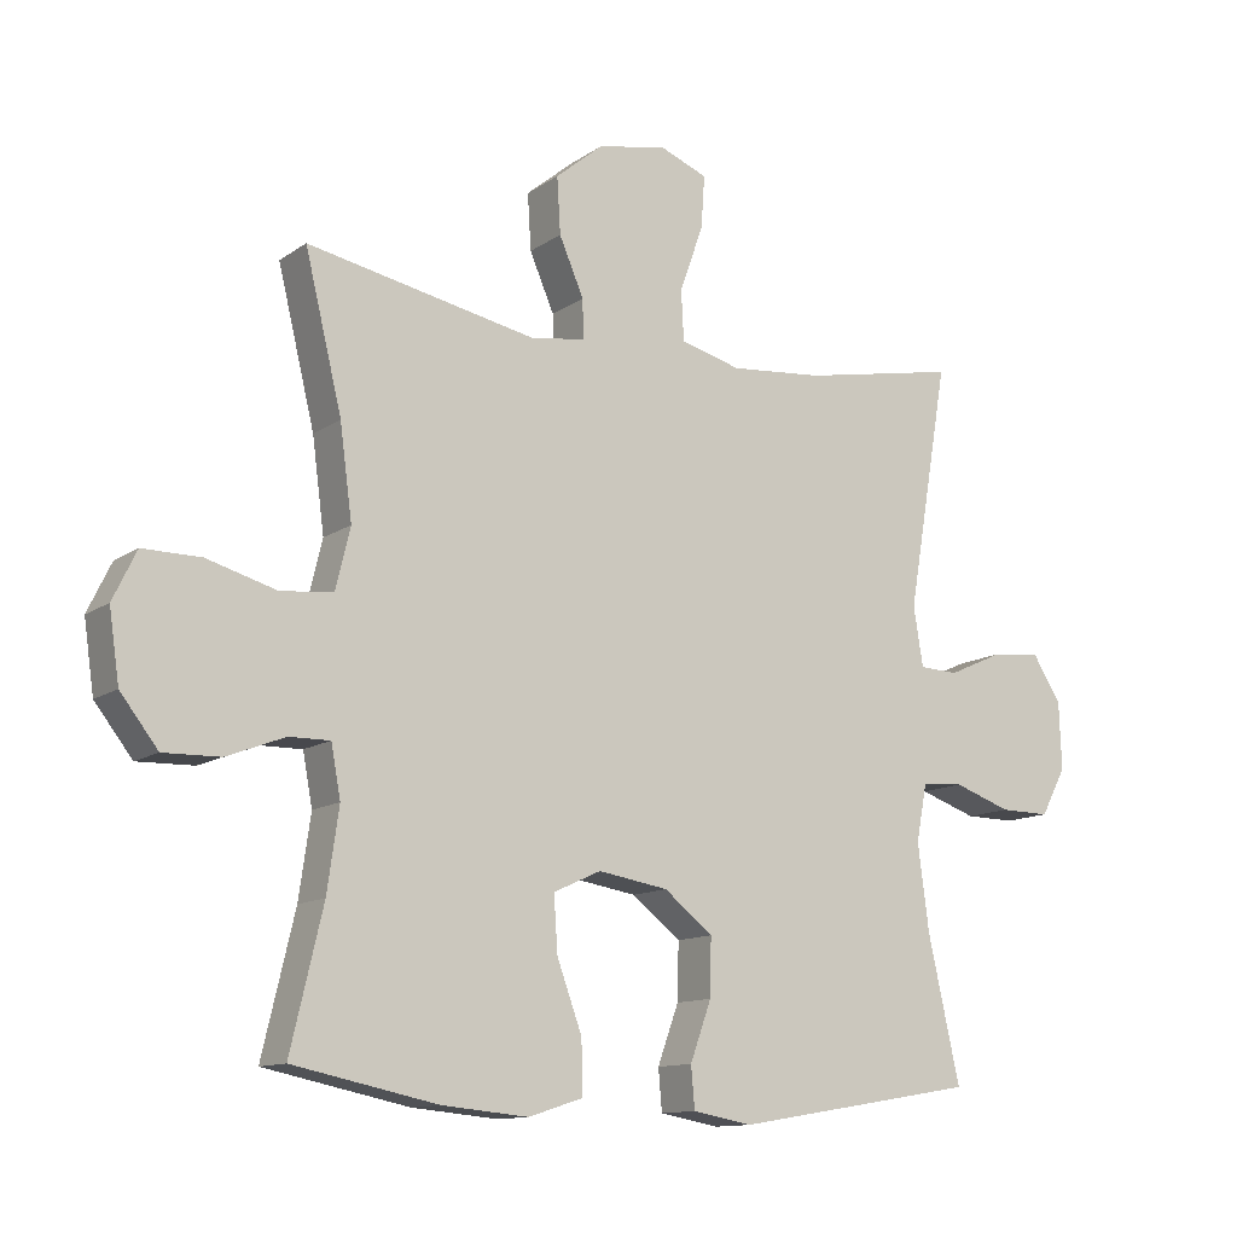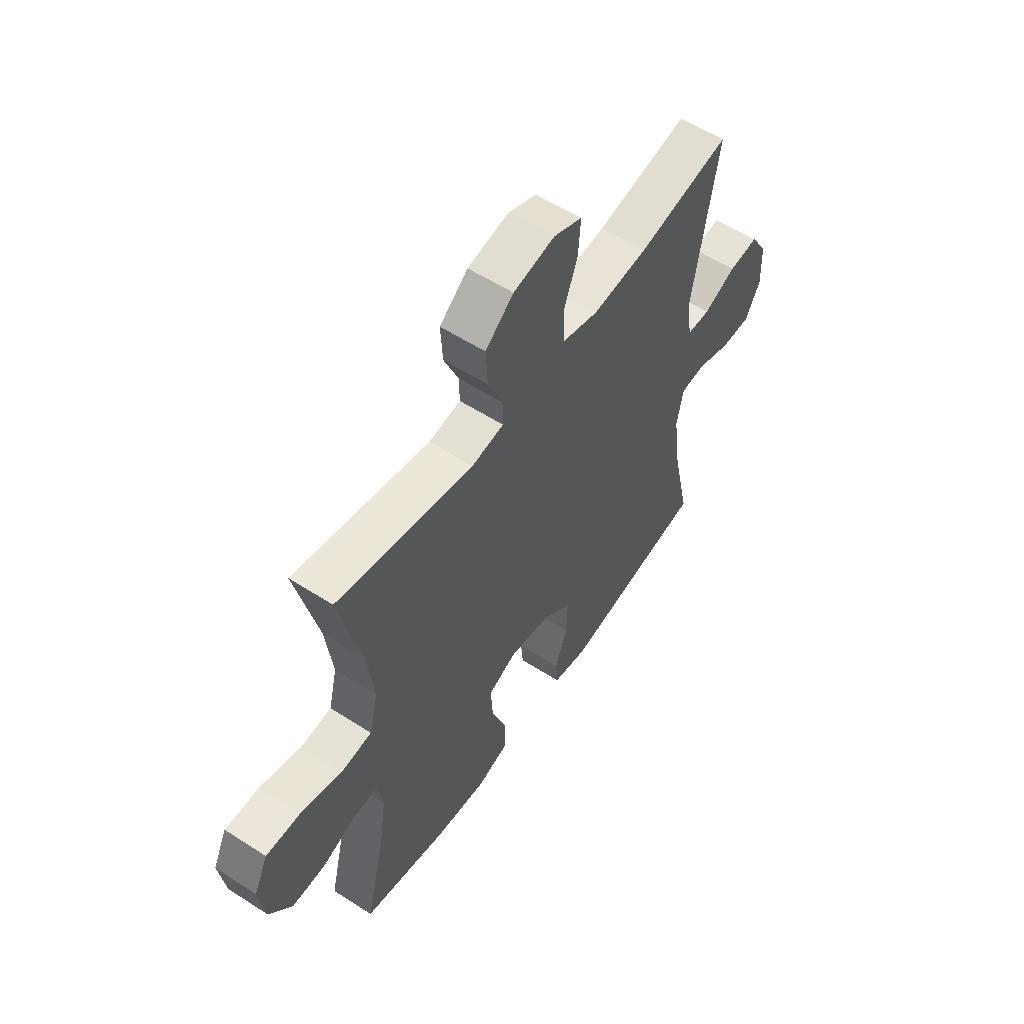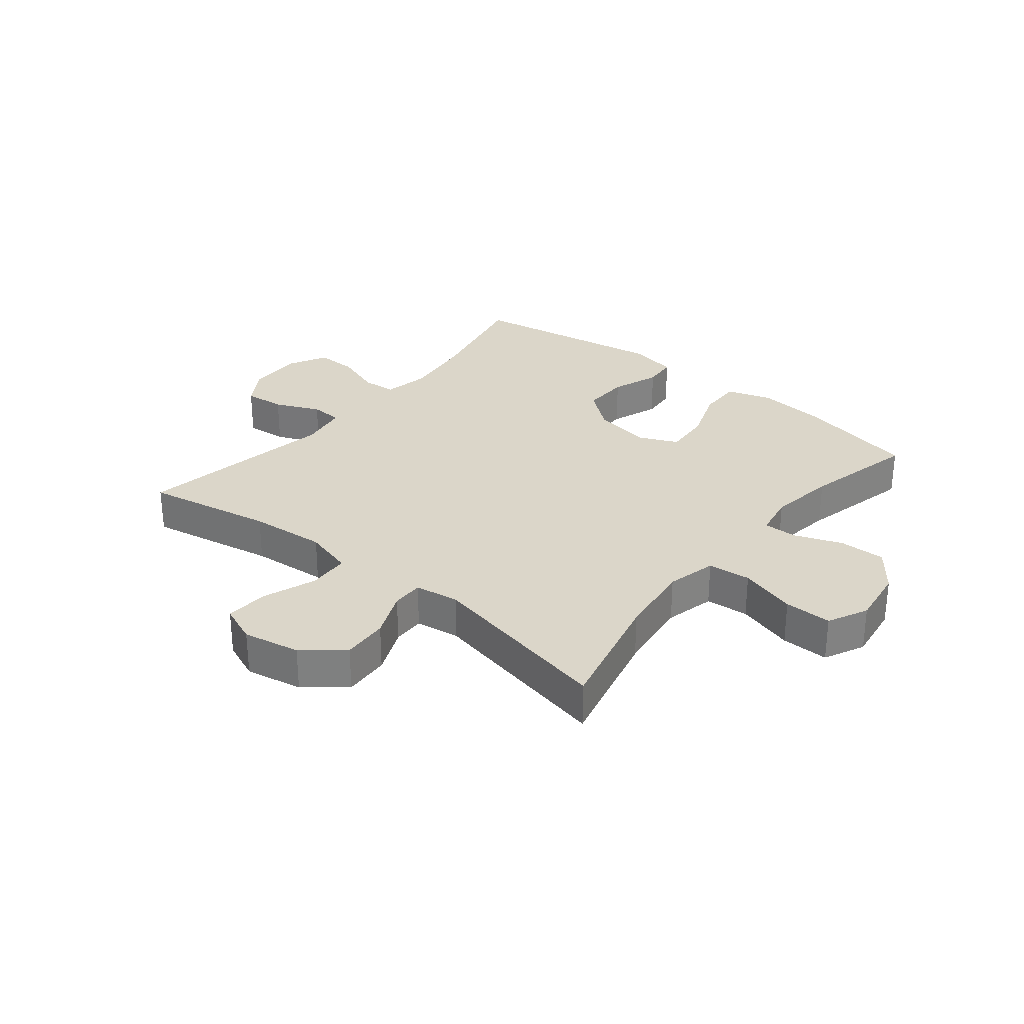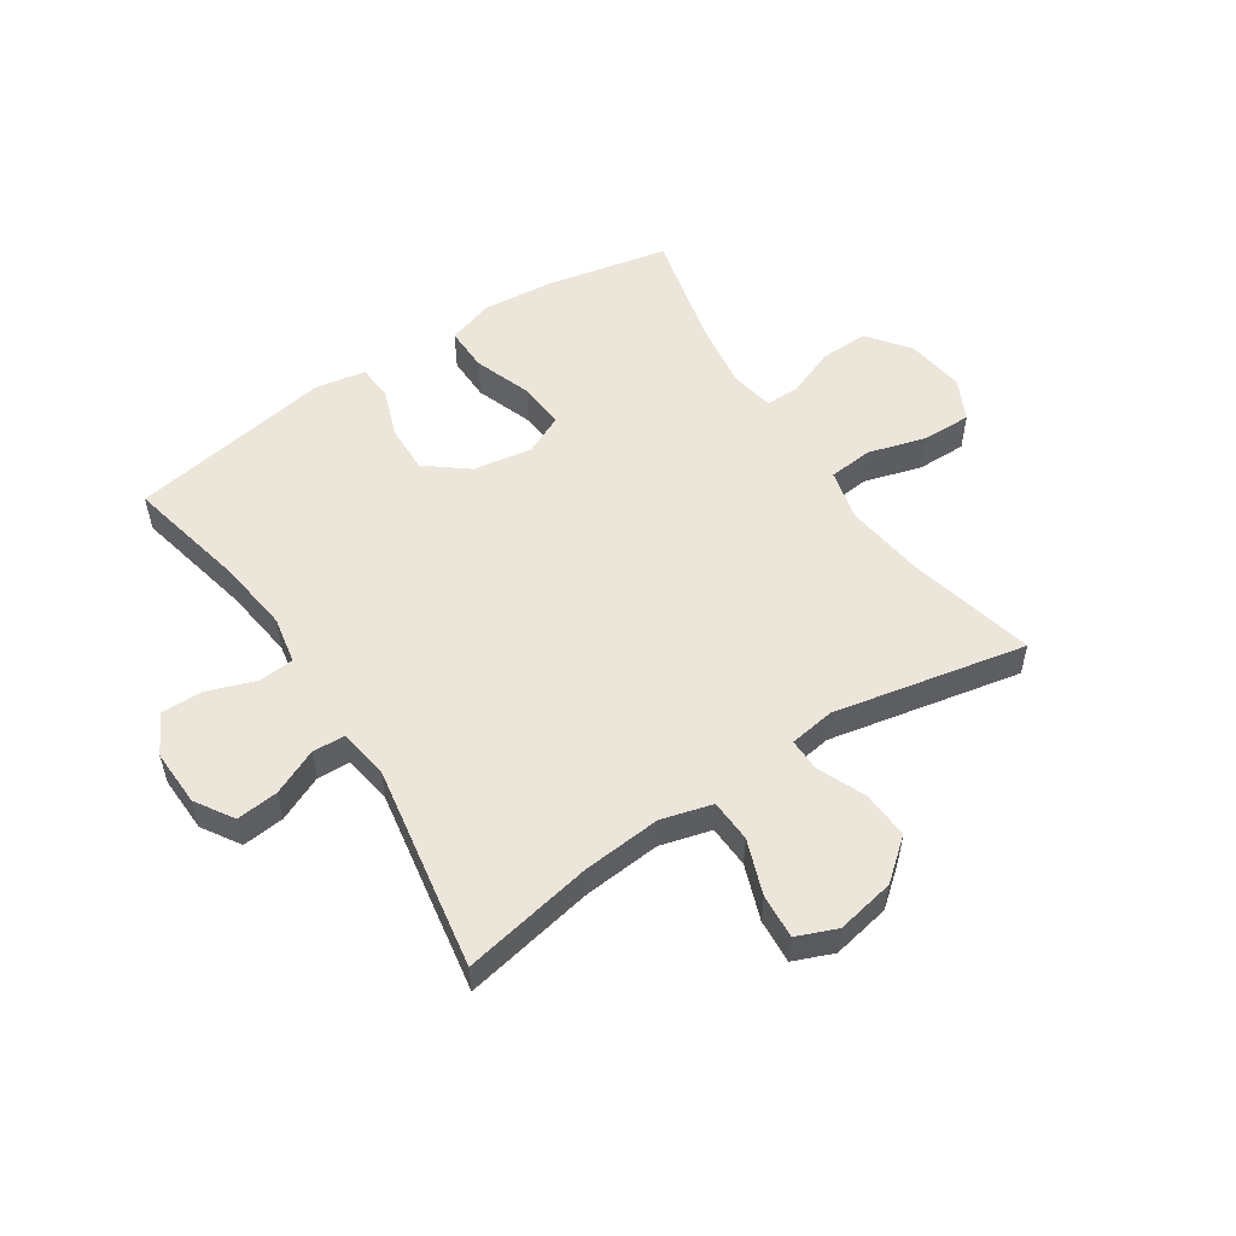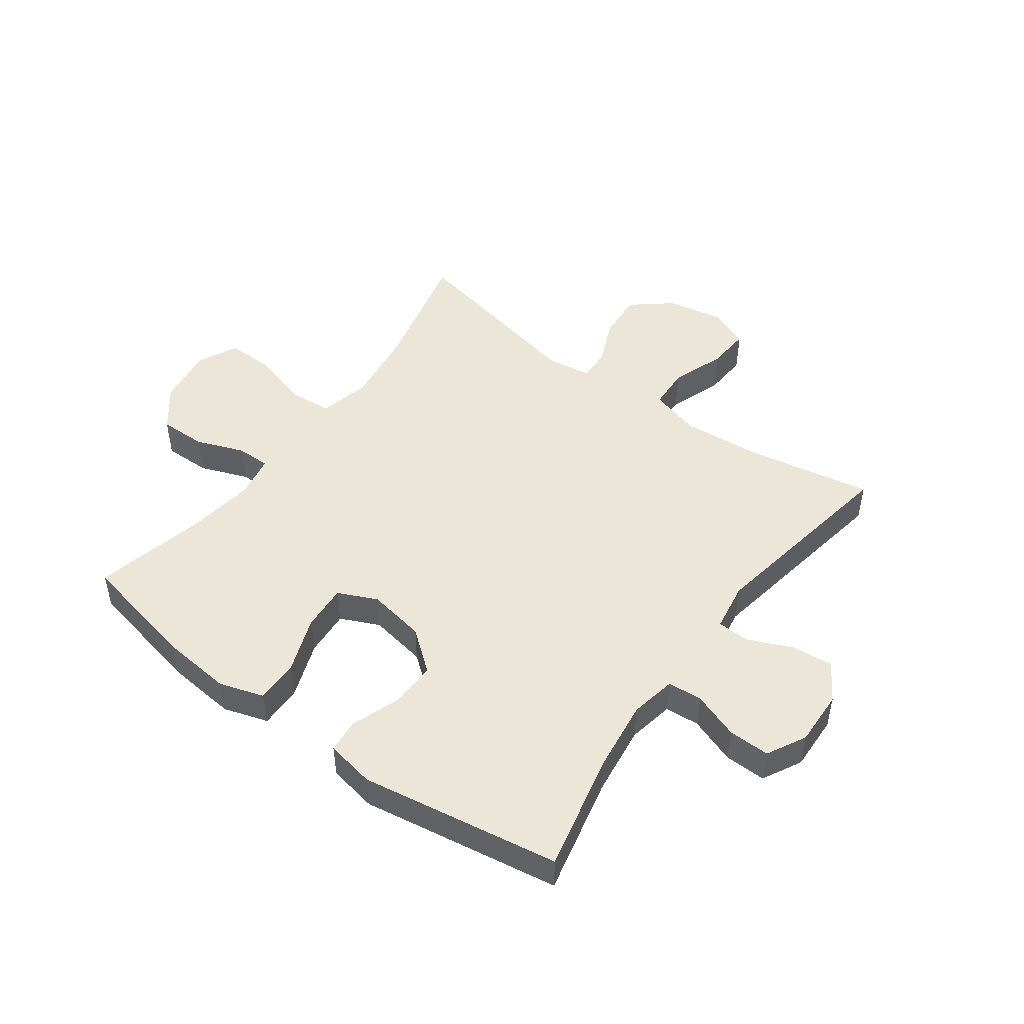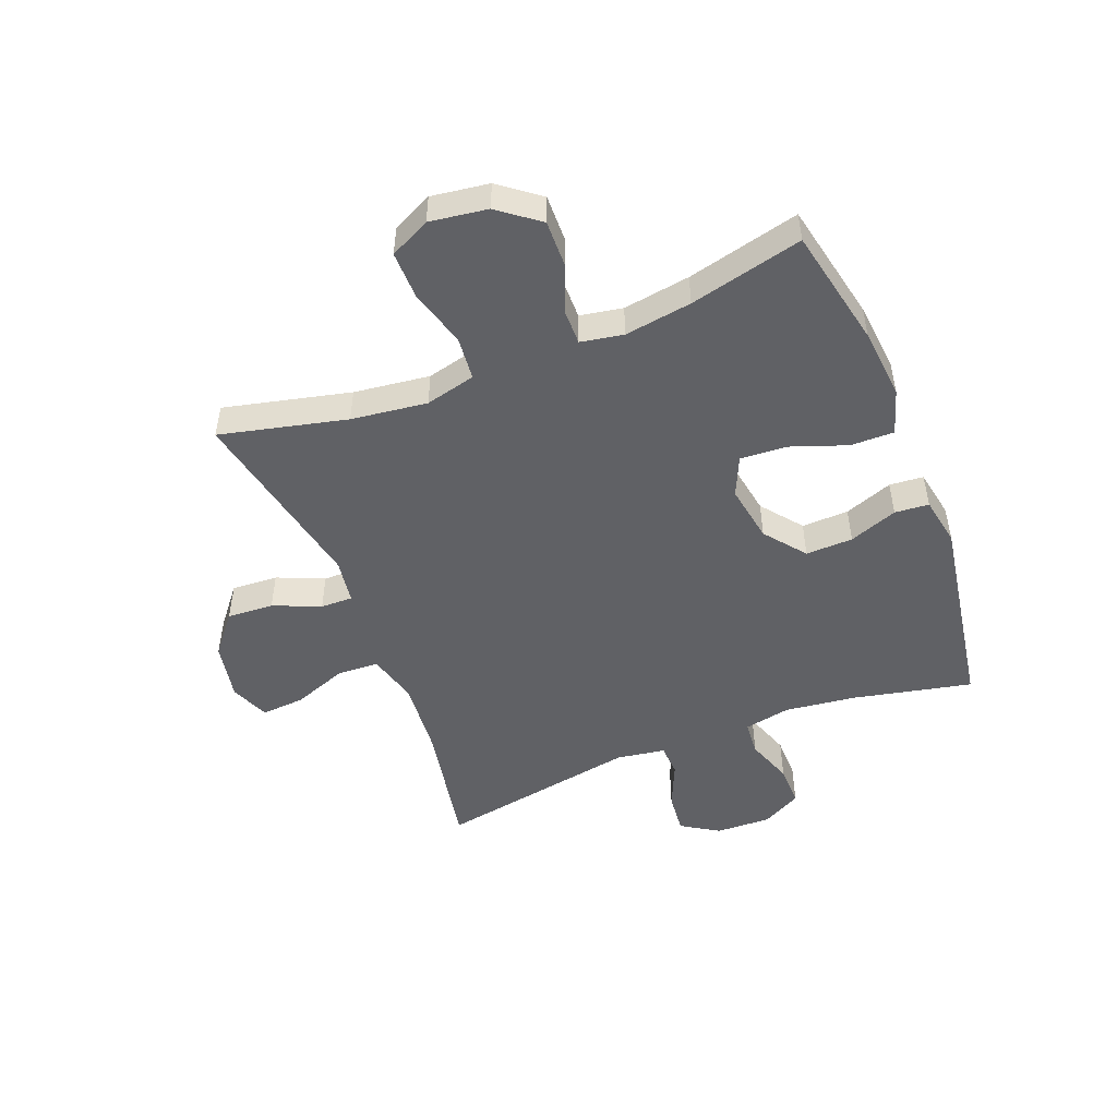
<metadata>
{"format":"obj","ext":"obj","renderer":"f3d","projection":"perspective","resolution":1024,"background":"white","views":[{"elev":-12.1,"azim":147.3,"up":"+Z"},{"elev":56.5,"azim":124.0,"up":"+Z"},{"elev":30.1,"azim":39.1,"up":"+Y"},{"elev":54.3,"azim":-33.3,"up":"+Y"},{"elev":48.8,"azim":-143.7,"up":"+Y"},{"elev":-49.8,"azim":111.7,"up":"+Y"}]}
</metadata>
<code>
o path764
v 0.4489 0.0375 -0.3211
v 0.4322 0.0375 -0.2053
v 0.4458 0.0375 -0.1319
v 0.5037 0.0375 -0.1325
v 0.5866 0.0375 -0.1644
v 0.667 0.0375 -0.1663
v 0.7205 0.0375 -0.09714
v 0.7351 0.0375 0.00255
v 0.7015 0.0375 0.07205
v 0.6191 0.0375 0.07126
v 0.5202 0.0375 0.04284
v 0.4457 0.0375 0.05008
v 0.425 0.0375 0.1367
v 0.4423 0.0375 0.2676
v 0.4949 0.0375 0.4856
v 0.1685 0.0375 0.4194
v 0.09165 0.0375 0.4309
v 0.09277 0.0375 0.4864
v 0.1276 0.0375 0.5674
v 0.1325 0.0375 0.6476
v 0.06484 0.0375 0.7034
v -0.03396 0.0375 0.7225
v -0.1014 0.0375 0.6953
v -0.09624 0.0375 0.6203
v -0.06276 0.0375 0.5277
v -0.06644 0.0375 0.4557
v -0.1525 0.0375 0.4322
v -0.285 0.0375 0.4436
v -0.5068 0.0375 0.4856
v -0.4478 0.0375 0.1382
v -0.4613 0.0375 0.05438
v -0.5167 0.0375 0.0519
v -0.5941 0.0375 0.08638
v -0.665 0.0375 0.09342
v -0.7055 0.0375 0.02938
v -0.709 0.0375 -0.06639
v -0.6733 0.0375 -0.1338
v -0.6018 0.0375 -0.1329
v -0.5205 0.0375 -0.1044
v -0.4609 0.0375 -0.1091
v -0.4458 0.0375 -0.1892
v -0.4616 0.0375 -0.3117
v -0.5068 0.0375 -0.5163
v -0.1619 0.0375 -0.5734
v -0.0773 0.0375 -0.558
v -0.0721 0.0375 -0.4992
v -0.1023 0.0375 -0.4158
v -0.104 0.0375 -0.3347
v -0.03469 0.0375 -0.2797
v 0.06475 0.0375 -0.2631
v 0.1323 0.0375 -0.2941
v 0.1269 0.0375 -0.3736
v 0.09147 0.0375 -0.4707
v 0.0901 0.0375 -0.5459
v 0.1672 0.0375 -0.5707
v 0.2892 0.0375 -0.5593
v 0.4949 0.0375 -0.5163
v 0.4489 -0.0375 -0.3211
v 0.4322 -0.0375 -0.2053
v 0.4458 -0.0375 -0.1319
v 0.5037 -0.0375 -0.1325
v 0.5866 -0.0375 -0.1644
v 0.667 -0.0375 -0.1663
v 0.7205 -0.0375 -0.09714
v 0.7351 -0.0375 0.00255
v 0.7015 -0.0375 0.07205
v 0.6191 -0.0375 0.07126
v 0.5202 -0.0375 0.04284
v 0.4457 -0.0375 0.05008
v 0.425 -0.0375 0.1367
v 0.4423 -0.0375 0.2676
v 0.4949 -0.0375 0.4856
v 0.1685 -0.0375 0.4194
v 0.09165 -0.0375 0.4309
v 0.09277 -0.0375 0.4864
v 0.1276 -0.0375 0.5674
v 0.1325 -0.0375 0.6476
v 0.06484 -0.0375 0.7034
v -0.03396 -0.0375 0.7225
v -0.1014 -0.0375 0.6953
v -0.09624 -0.0375 0.6203
v -0.06276 -0.0375 0.5277
v -0.06644 -0.0375 0.4557
v -0.1525 -0.0375 0.4322
v -0.285 -0.0375 0.4436
v -0.5068 -0.0375 0.4856
v -0.4478 -0.0375 0.1382
v -0.4613 -0.0375 0.05438
v -0.5167 -0.0375 0.0519
v -0.5941 -0.0375 0.08638
v -0.665 -0.0375 0.09342
v -0.7055 -0.0375 0.02938
v -0.709 -0.0375 -0.06639
v -0.6733 -0.0375 -0.1338
v -0.6018 -0.0375 -0.1329
v -0.5205 -0.0375 -0.1044
v -0.4609 -0.0375 -0.1091
v -0.4458 -0.0375 -0.1892
v -0.4616 -0.0375 -0.3117
v -0.5068 -0.0375 -0.5163
v -0.1619 -0.0375 -0.5734
v -0.0773 -0.0375 -0.558
v -0.0721 -0.0375 -0.4992
v -0.1023 -0.0375 -0.4158
v -0.104 -0.0375 -0.3347
v -0.03469 -0.0375 -0.2797
v 0.06475 -0.0375 -0.2631
v 0.1323 -0.0375 -0.2941
v 0.1269 -0.0375 -0.3736
v 0.09147 -0.0375 -0.4707
v 0.0901 -0.0375 -0.5459
v 0.1672 -0.0375 -0.5707
v 0.2892 -0.0375 -0.5593
v 0.4949 -0.0375 -0.5163
v 0.7205 0.0375 -0.09714
v 0.7351 0.0375 0.00255
v 0.7015 0.0375 0.07205
v 0.7015 0.0375 0.07205
v 0.667 0.0375 -0.1663
v 0.6191 0.0375 0.07126
v 0.5866 0.0375 -0.1644
v 0.5202 0.0375 0.04284
v 0.5037 0.0375 -0.1325
v 0.4457 0.0375 0.05008
v 0.4457 0.0375 0.05008
v 0.4458 0.0375 -0.1319
v 0.4458 0.0375 -0.1319
v 0.4949 0.0375 -0.5163
v 0.4949 0.0375 -0.5163
v 0.4489 0.0375 -0.3211
v 0.4423 0.0375 0.2676
v 0.4949 0.0375 0.4856
v 0.4949 0.0375 0.4856
v 0.4322 0.0375 -0.2053
v 0.425 0.0375 0.1367
v 0.2892 0.0375 -0.5593
v 0.1685 0.0375 0.4194
v 0.1672 0.0375 -0.5707
v 0.09165 0.0375 0.4309
v 0.09165 0.0375 0.4309
v 0.0901 0.0375 -0.5459
v 0.0901 0.0375 -0.5459
v 0.1323 0.0375 -0.2941
v 0.1323 0.0375 -0.2941
v 0.1269 0.0375 -0.3736
v 0.1276 0.0375 0.5674
v 0.1325 0.0375 0.6476
v 0.06484 0.0375 0.7034
v 0.06475 0.0375 -0.2631
v 0.09277 0.0375 0.4864
v 0.09147 0.0375 -0.4707
v -0.03396 0.0375 0.7225
v -0.03469 0.0375 -0.2797
v -0.1014 0.0375 0.6953
v -0.1014 0.0375 0.6953
v -0.104 0.0375 -0.3347
v -0.06276 0.0375 0.5277
v -0.06644 0.0375 0.4557
v -0.06644 0.0375 0.4557
v -0.09624 0.0375 0.6203
v -0.1525 0.0375 0.4322
v -0.0773 0.0375 -0.558
v -0.0773 0.0375 -0.558
v -0.0721 0.0375 -0.4992
v -0.1023 0.0375 -0.4158
v -0.1619 0.0375 -0.5734
v -0.285 0.0375 0.4436
v -0.5068 0.0375 -0.5163
v -0.5068 0.0375 -0.5163
v -0.4458 0.0375 -0.1892
v -0.4616 0.0375 -0.3117
v -0.4609 0.0375 -0.1091
v -0.4609 0.0375 -0.1091
v -0.4478 0.0375 0.1382
v -0.4613 0.0375 0.05438
v -0.4613 0.0375 0.05438
v -0.5205 0.0375 -0.1044
v -0.5167 0.0375 0.0519
v -0.5068 0.0375 0.4856
v -0.5068 0.0375 0.4856
v -0.5941 0.0375 0.08638
v -0.6018 0.0375 -0.1329
v -0.665 0.0375 0.09342
v -0.665 0.0375 0.09342
v -0.6733 0.0375 -0.1338
v -0.6733 0.0375 -0.1338
v -0.7055 0.0375 0.02938
v -0.709 0.0375 -0.06639
v 0.7205 -0.0375 -0.09714
v 0.7351 -0.0375 0.00255
v 0.7015 -0.0375 0.07205
v 0.7015 -0.0375 0.07205
v 0.667 -0.0375 -0.1663
v 0.6191 -0.0375 0.07126
v 0.5866 -0.0375 -0.1644
v 0.5202 -0.0375 0.04284
v 0.5037 -0.0375 -0.1325
v 0.4457 -0.0375 0.05008
v 0.4457 -0.0375 0.05008
v 0.4458 -0.0375 -0.1319
v 0.4458 -0.0375 -0.1319
v 0.4949 -0.0375 -0.5163
v 0.4949 -0.0375 -0.5163
v 0.4489 -0.0375 -0.3211
v 0.4423 -0.0375 0.2676
v 0.4949 -0.0375 0.4856
v 0.4949 -0.0375 0.4856
v 0.4322 -0.0375 -0.2053
v 0.425 -0.0375 0.1367
v 0.2892 -0.0375 -0.5593
v 0.1685 -0.0375 0.4194
v 0.1672 -0.0375 -0.5707
v 0.09165 -0.0375 0.4309
v 0.09165 -0.0375 0.4309
v 0.0901 -0.0375 -0.5459
v 0.0901 -0.0375 -0.5459
v 0.1323 -0.0375 -0.2941
v 0.1323 -0.0375 -0.2941
v 0.1269 -0.0375 -0.3736
v 0.1276 -0.0375 0.5674
v 0.1325 -0.0375 0.6476
v 0.06484 -0.0375 0.7034
v 0.06475 -0.0375 -0.2631
v 0.09277 -0.0375 0.4864
v 0.09147 -0.0375 -0.4707
v -0.03396 -0.0375 0.7225
v -0.03469 -0.0375 -0.2797
v -0.1014 -0.0375 0.6953
v -0.1014 -0.0375 0.6953
v -0.104 -0.0375 -0.3347
v -0.06276 -0.0375 0.5277
v -0.06644 -0.0375 0.4557
v -0.06644 -0.0375 0.4557
v -0.09624 -0.0375 0.6203
v -0.1525 -0.0375 0.4322
v -0.0773 -0.0375 -0.558
v -0.0773 -0.0375 -0.558
v -0.0721 -0.0375 -0.4992
v -0.1023 -0.0375 -0.4158
v -0.1619 -0.0375 -0.5734
v -0.285 -0.0375 0.4436
v -0.5068 -0.0375 -0.5163
v -0.5068 -0.0375 -0.5163
v -0.4458 -0.0375 -0.1892
v -0.4616 -0.0375 -0.3117
v -0.4609 -0.0375 -0.1091
v -0.4609 -0.0375 -0.1091
v -0.4478 -0.0375 0.1382
v -0.4613 -0.0375 0.05438
v -0.4613 -0.0375 0.05438
v -0.5205 -0.0375 -0.1044
v -0.5167 -0.0375 0.0519
v -0.5068 -0.0375 0.4856
v -0.5068 -0.0375 0.4856
v -0.5941 -0.0375 0.08638
v -0.6018 -0.0375 -0.1329
v -0.665 -0.0375 0.09342
v -0.665 -0.0375 0.09342
v -0.6733 -0.0375 -0.1338
v -0.6733 -0.0375 -0.1338
v -0.7055 -0.0375 0.02938
v -0.709 -0.0375 -0.06639
f 221 222 220
f 223 217 200
f 228 234 226
f 209 223 198
f 200 197 196
f 231 222 234
f 261 262 255
f 189 195 193
f 251 252 256
f 256 262 259
f 224 232 213
f 249 251 246
f 246 244 227
f 196 195 194
f 238 240 236
f 248 241 253
f 189 190 194
f 211 223 209
f 211 205 206
f 240 245 242
f 194 190 191
f 222 231 220
f 204 210 202
f 220 231 224
f 227 244 230
f 189 194 195
f 249 227 248
f 213 223 211
f 262 256 255
f 249 246 227
f 198 200 196
f 211 209 205
f 230 245 239
f 198 223 200
f 195 196 197
f 248 227 235
f 252 251 249
f 257 261 255
f 235 227 223
f 217 219 204
f 244 245 230
f 200 217 208
f 235 213 232
f 231 232 224
f 204 219 210
f 210 219 212
f 212 219 225
f 226 234 222
f 212 225 215
f 255 256 252
f 240 239 245
f 248 235 241
f 235 223 213
f 239 240 238
f 208 217 204
f 7 8 65 64
f 8 118 192 65
f 6 7 64 63
f 9 10 67 66
f 5 6 63 62
f 10 11 68 67
f 4 5 62 61
f 11 125 199 68
f 127 4 61 201
f 129 1 58 203
f 14 133 207 71
f 1 2 59 58
f 2 3 60 59
f 12 13 70 69
f 13 14 71 70
f 56 57 114 113
f 15 16 73 72
f 55 56 113 112
f 16 140 214 73
f 142 55 112 216
f 144 52 109 218
f 19 20 77 76
f 20 21 78 77
f 50 51 108 107
f 18 19 76 75
f 53 54 111 110
f 52 53 110 109
f 17 18 75 74
f 21 22 79 78
f 49 50 107 106
f 22 155 229 79
f 48 49 106 105
f 25 159 233 82
f 24 25 82 81
f 23 24 81 80
f 26 27 84 83
f 163 46 103 237
f 46 47 104 103
f 44 45 102 101
f 47 48 105 104
f 27 28 85 84
f 169 44 101 243
f 41 42 99 98
f 173 41 98 247
f 30 176 250 87
f 39 40 97 96
f 31 32 89 88
f 180 30 87 254
f 28 29 86 85
f 42 43 100 99
f 32 33 90 89
f 38 39 96 95
f 33 184 258 90
f 186 38 95 260
f 34 35 92 91
f 36 37 94 93
f 35 36 93 92
f 147 146 148
f 149 126 143
f 154 152 160
f 135 124 149
f 126 122 123
f 157 160 148
f 187 181 188
f 115 119 121
f 177 182 178
f 182 185 188
f 150 139 158
f 175 172 177
f 172 153 170
f 122 120 121
f 164 162 166
f 174 179 167
f 115 120 116
f 137 135 149
f 137 132 131
f 166 168 171
f 120 117 116
f 148 146 157
f 130 128 136
f 146 150 157
f 153 156 170
f 115 121 120
f 175 174 153
f 139 137 149
f 188 181 182
f 175 153 172
f 124 122 126
f 137 131 135
f 156 165 171
f 124 126 149
f 121 123 122
f 174 161 153
f 178 175 177
f 183 181 187
f 161 149 153
f 143 130 145
f 170 156 171
f 126 134 143
f 161 158 139
f 157 150 158
f 130 136 145
f 136 138 145
f 138 151 145
f 152 148 160
f 138 141 151
f 181 178 182
f 166 171 165
f 174 167 161
f 161 139 149
f 165 164 166
f 134 130 143

</code>
